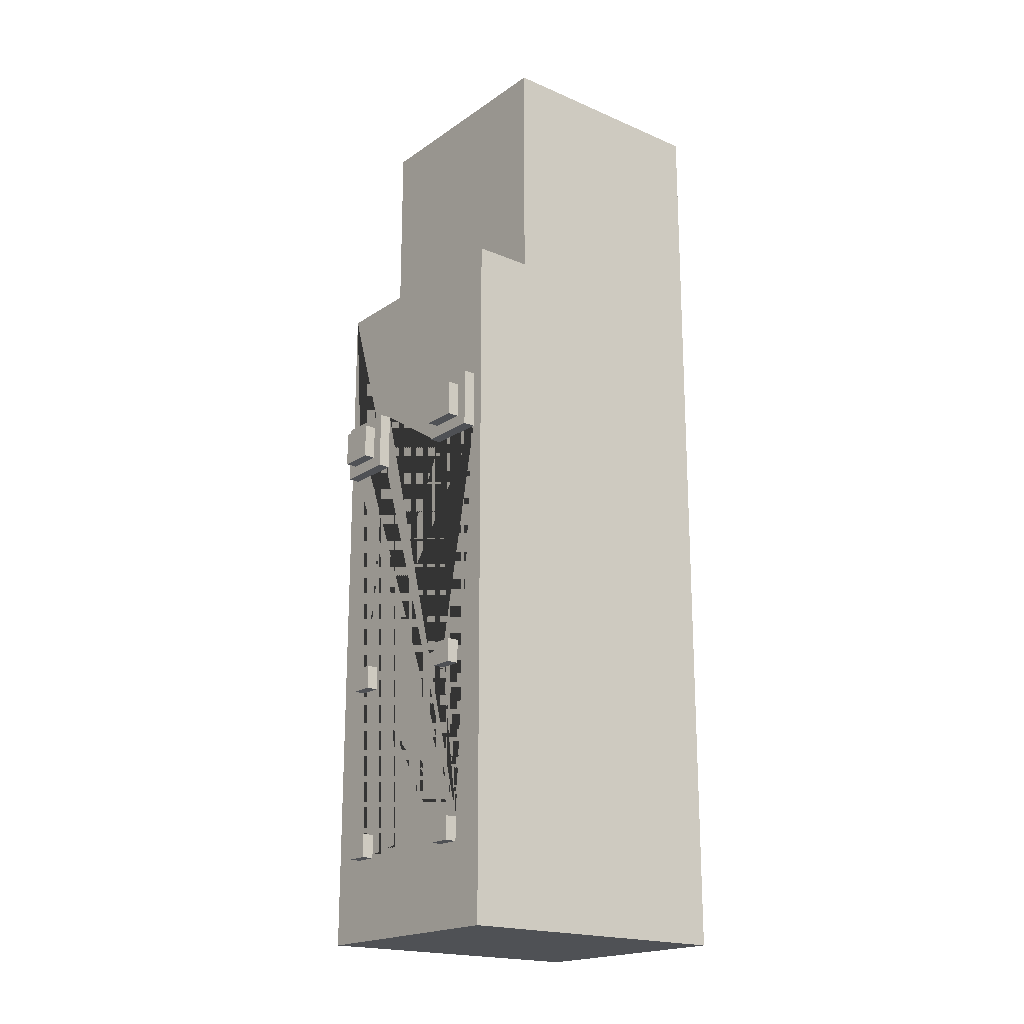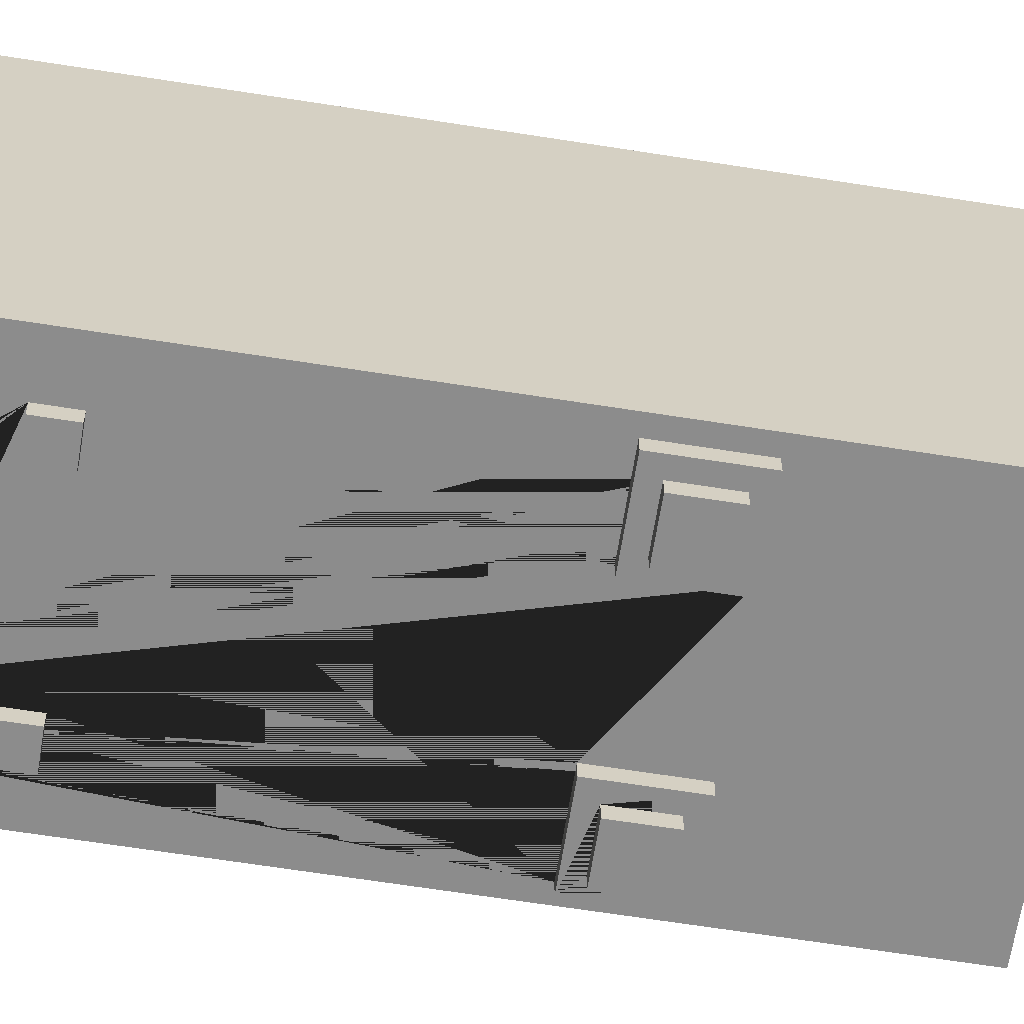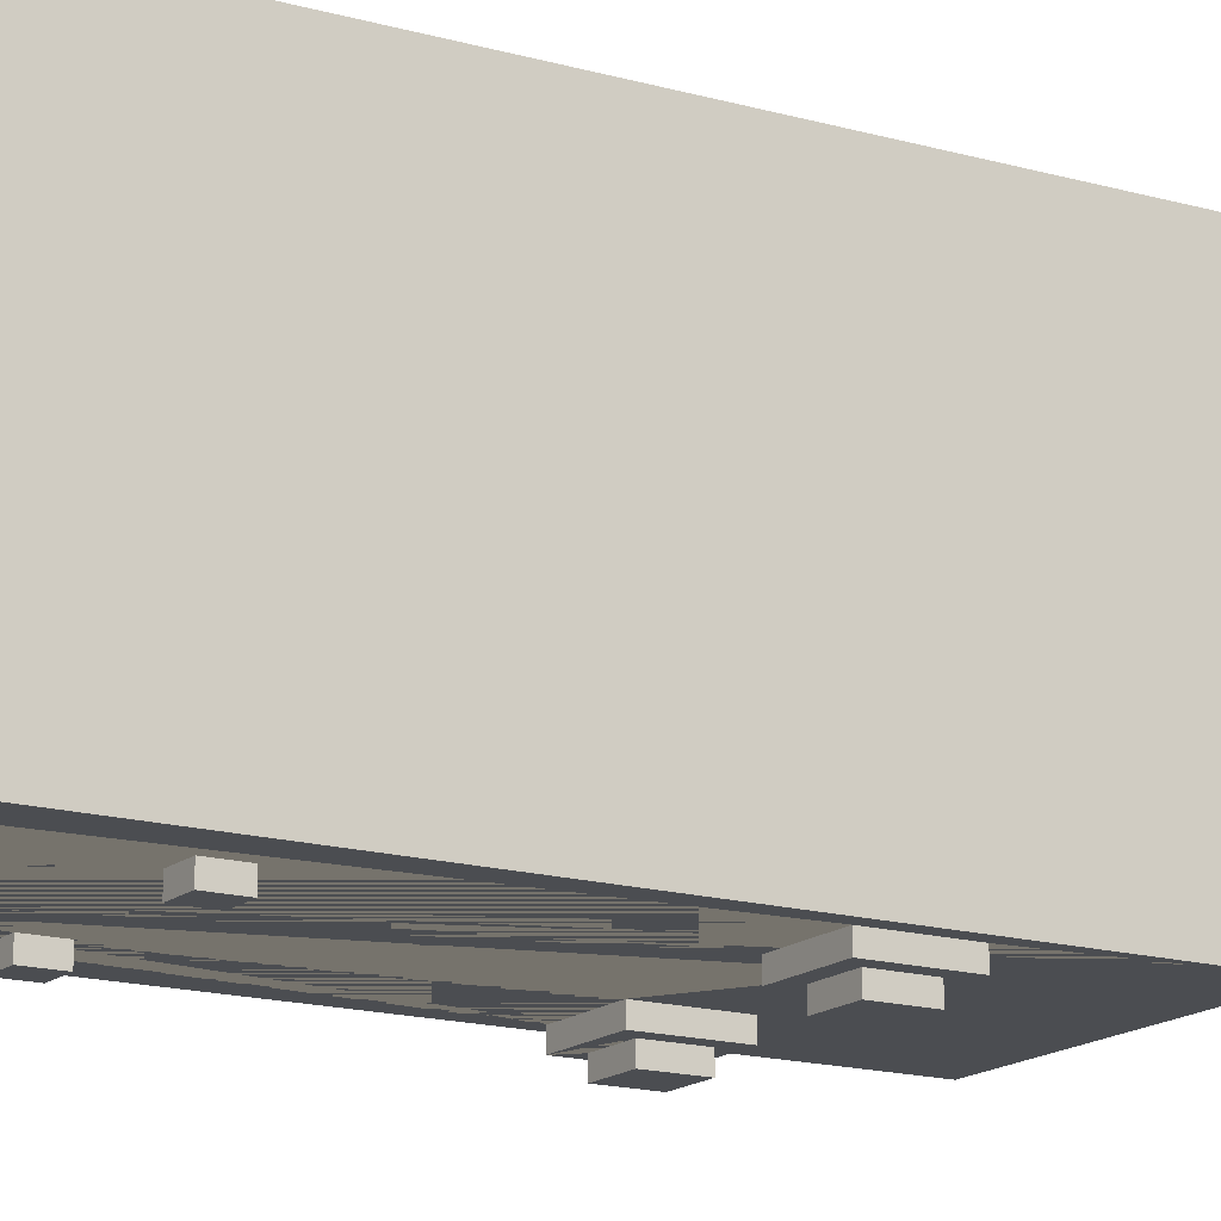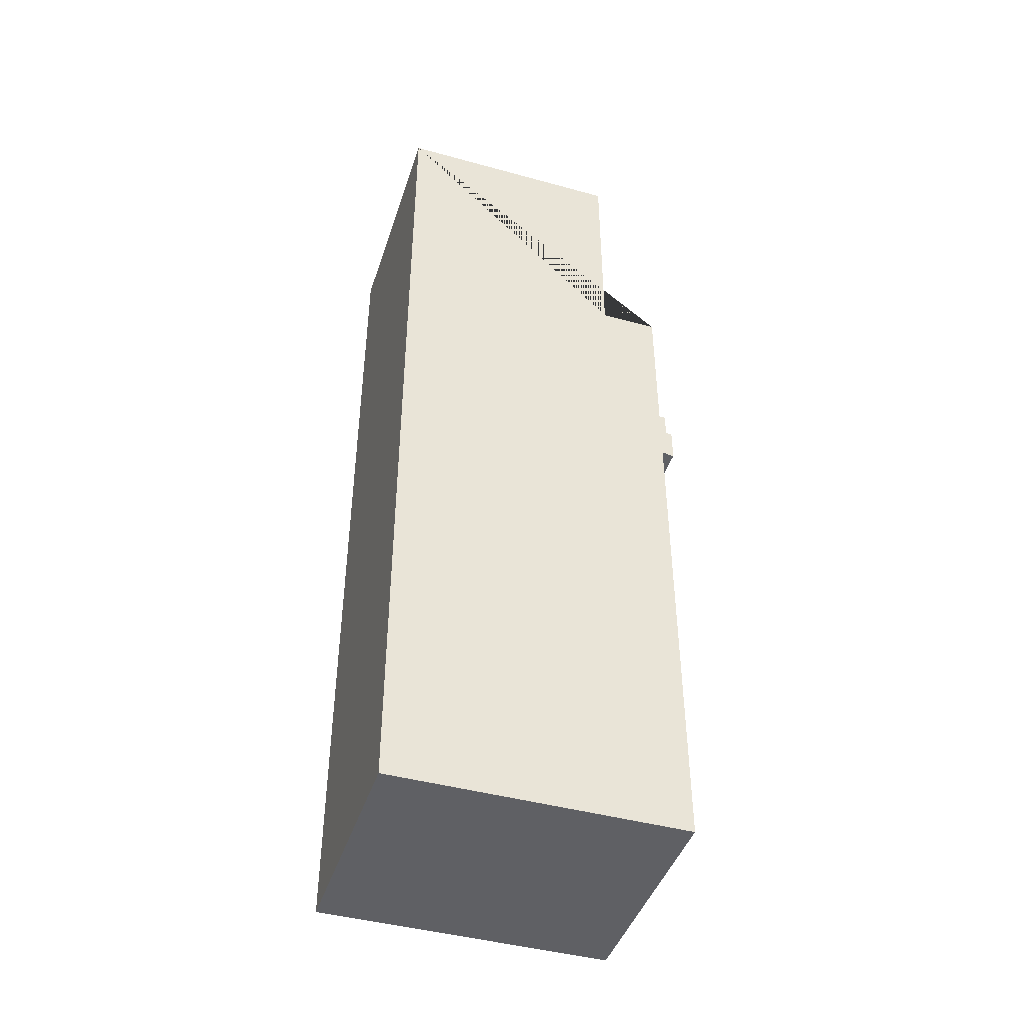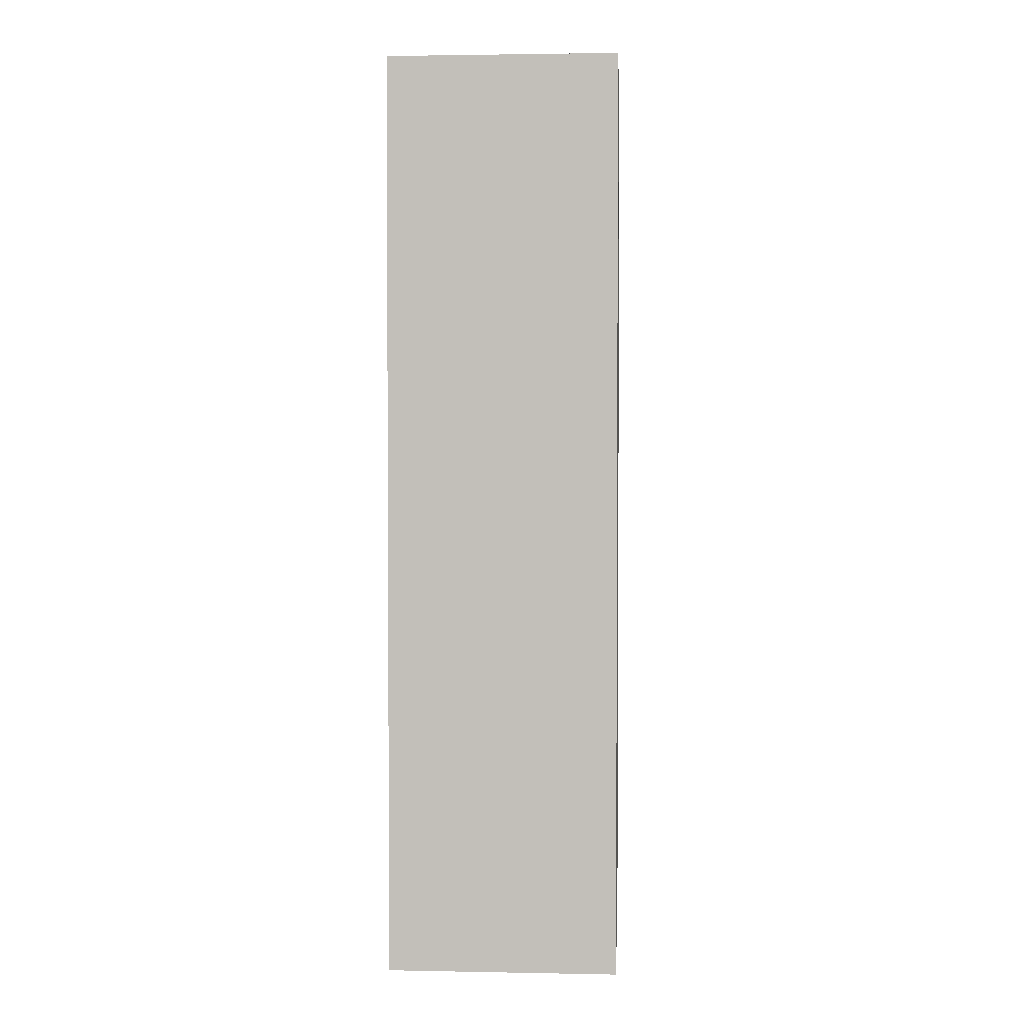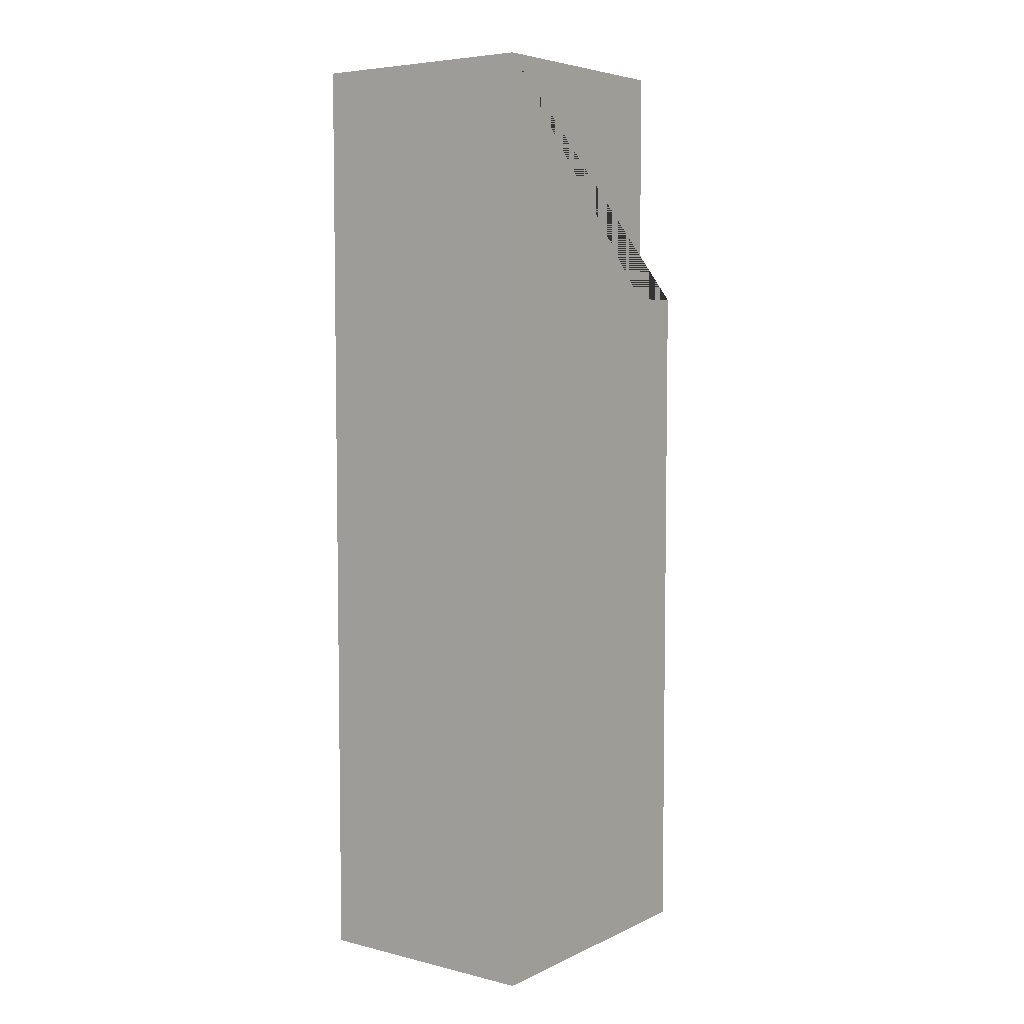
<metadata>
{"format":"obj","ext":"obj","renderer":"f3d","projection":"perspective","resolution":1024,"background":"white","views":[{"elev":-19.5,"azim":51.4,"up":"+Z"},{"elev":-64.2,"azim":-99.1,"up":"+Y"},{"elev":-15.7,"azim":-121.3,"up":"+Y"},{"elev":-44.2,"azim":-107.8,"up":"+Z"},{"elev":2.3,"azim":-176.3,"up":"+Z"},{"elev":5.6,"azim":-143.6,"up":"+Z"}]}
</metadata>
<code>
o Trailer_Box_Var2_1_Trailer_Box_Var2_1.001
v 1 2.263 4.598
v -1 2.263 4.598
v 0.4 -0.3371 1.398
v 0.9 -0.3371 1.398
v -0.9 -0.3371 1.398
v 0.5 -0.3371 1.298
v -0.8 -0.4371 1.298
v -0.5 -0.4371 1.298
v 0.7 -0.2371 -2.502
v -0.8 -0.4371 0.9984
v 0.9 -0.2371 0.8984
v 0.7 -0.3371 -1.202
v 0.7 -0.2371 -1.202
v 0.5 -0.2371 -1.202
v -0.5 -0.3371 -1.202
v -0.7 -0.3371 -1.202
v -0.5 -0.2371 -1.202
v -0.7 -0.2371 -1.202
v 0.7 -0.2371 -2.702
v -1 2.263 -3.402
v 0.9 -0.2371 1.398
v 0.8 -0.4371 1.298
v 0.8 -0.3371 0.9984
v 0.7 -0.3371 -1.002
v 0.7 -0.3371 -2.502
v -0.4 -0.3371 1.398
v -0.5 -0.2371 -1.002
v -0.5 -0.3371 -1.002
v -0.5 -0.3371 -2.702
v -0.5 -0.3371 -2.502
v 0.5 -0.4371 1.298
v 0.5 -0.3371 -1.002
v 0.5 -0.3371 -1.202
v 0.5 -0.3371 -2.502
v 0.4 -0.2371 1.398
v 0.4 -0.3371 0.8984
v -0.7 -0.3371 -2.502
v -0.7 -0.2371 -2.702
v -0.8 -0.3371 0.9984
v -0.9 -0.2371 1.398
v -0.9 -0.3371 0.8984
v -0.9 -0.2371 0.8984
v -1 0.2629 2.598
v -1 -0.2371 2.598
v -1 -0.2371 -3.402
v 0.8 -0.4371 0.9984
v 0.5 -0.4371 0.9984
v -0.5 -0.4371 0.9984
v 0.8 -0.3371 1.298
v 0.9 -0.3371 0.8984
v 0.5 -0.3371 0.9984
v 0.7 -0.3371 -2.702
v 0.5 -0.3371 -2.702
v -0.5 -0.3371 1.298
v -0.4 -0.3371 0.8984
v -0.5 -0.3371 0.9984
v -0.7 -0.3371 -1.002
v -0.7 -0.3371 -2.702
v -0.8 -0.3371 1.298
v 1 -0.2371 2.598
v 0.7 -0.2371 -1.002
v 0.5 -0.2371 -1.002
v 0.5 -0.2371 -2.502
v 0.5 -0.2371 -2.702
v 0.4 -0.2371 0.8984
v -0.4 -0.2371 1.398
v -0.4 -0.2371 0.8984
v -0.5 -0.2371 -2.502
v -0.5 -0.2371 -2.702
v -0.7 -0.2371 -1.002
v -0.7 -0.2371 -2.502
v 1 -0.2371 -3.402
v -1 0.2629 4.598
v 1 0.2629 2.598
v 1 0.2629 4.598
v 1 2.263 -3.402
f 13 61 24 12
f 62 32 24 61
f 10 39 56 48
f 47 51 23 46
f 70 18 16 57
f 41 42 67 55
f 43 44 60 74
f 59 7 8 54
f 67 66 26 55
f 47 46 22 31
f 43 74 75 73
f 71 37 30 68
f 5 39 59 26
f 11 21 4 50
f 58 38 69 29
f 6 31 22 49
f 18 70 27 17 64 63 9 14 62 11 65 66 67 42 38 71 68
f 45 20 76 72
f 16 18 17 15
f 53 64 19 52
f 33 14 13 12
f 59 39 10 7
f 53 52 25 34
f 40 5 26 66
f 35 3 4 21
f 58 29 30 37
f 3 51 6 4
f 71 38 58 37
f 16 15 28 57
f 35 65 36 3
f 69 68 30 29
f 63 64 53 34
f 17 27 28 15
f 19 9 25 52
f 44 40 66 60
f 33 12 24 32
f 6 51 47 31
f 56 54 8 48
f 9 19 64 17 18 68 69 38 42 40 44 45 72 60 66 65 35 21 11 62 61 13 14
f 63 34 25 9
f 50 4 6 49 23 51 3 36
f 62 14 33 32
f 36 65 11 50
f 10 48 8 7
f 39 5 41 55 26 59 54 56
f 2 73 75 1
f 23 49 22 46
f 40 42 41 5
f 70 57 28 27
f 2 20 45 44 43 73
f 76 1 75 74 60 72
f 76 20 2 1

</code>
